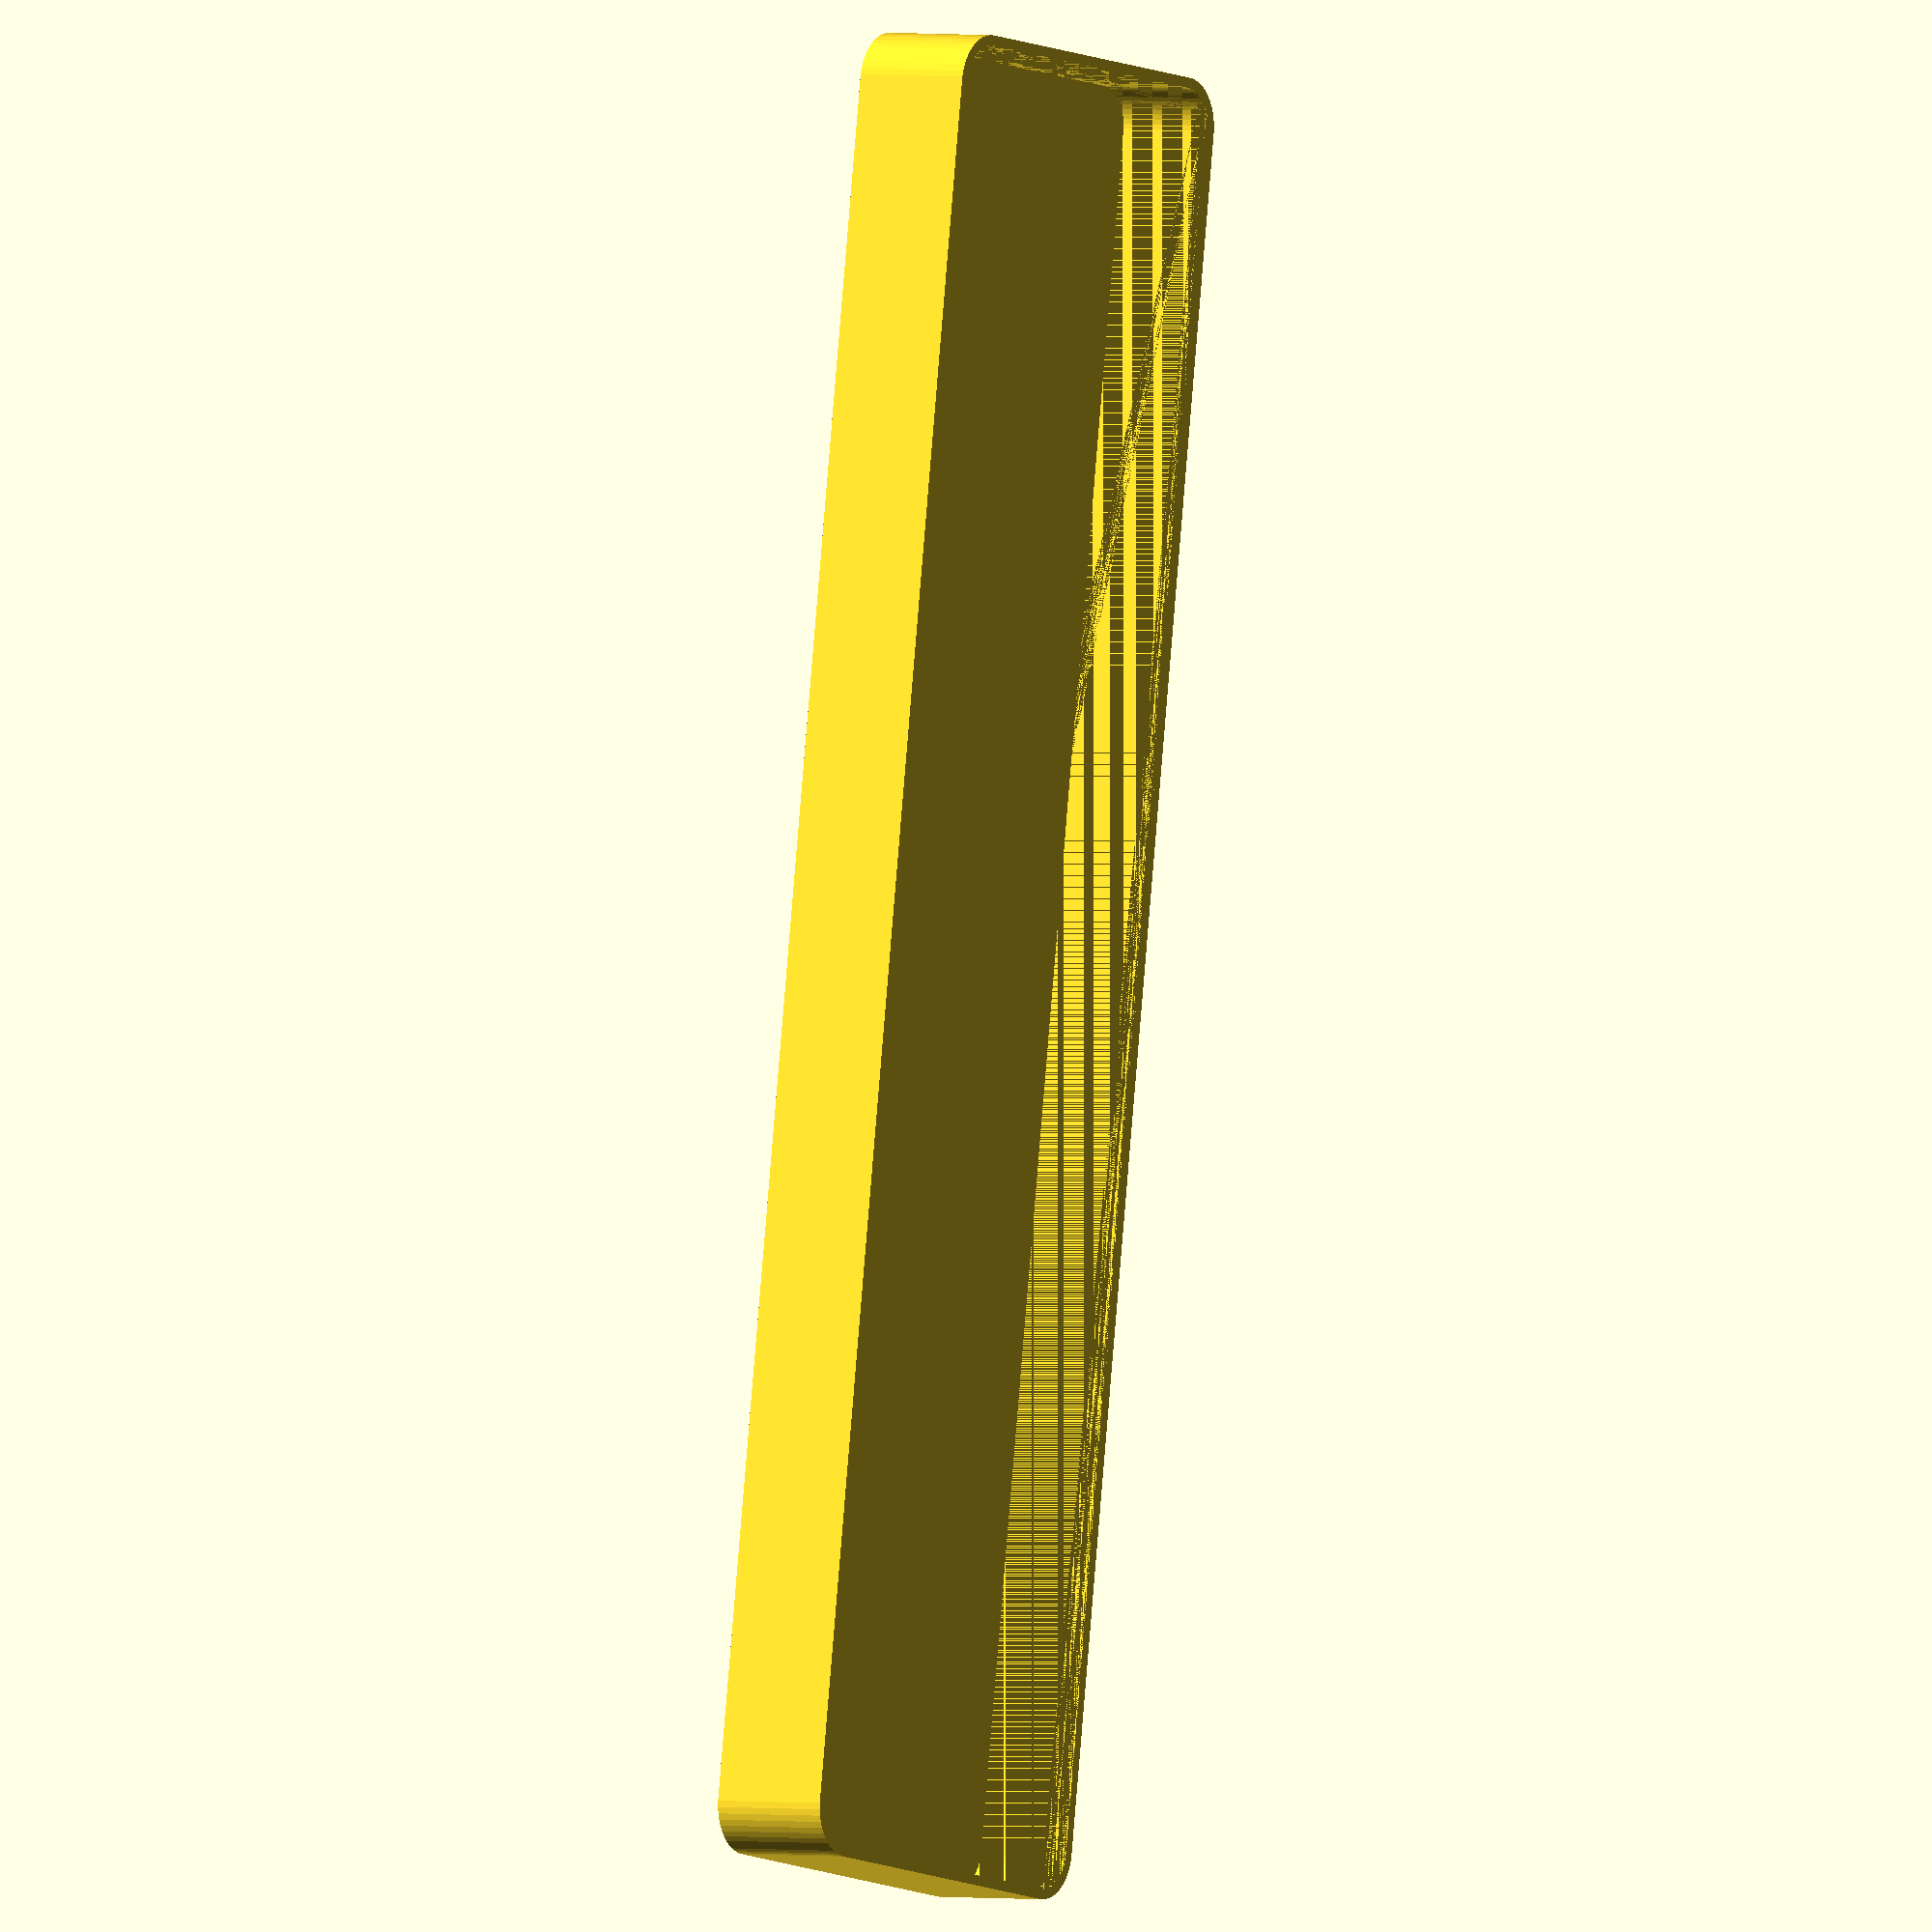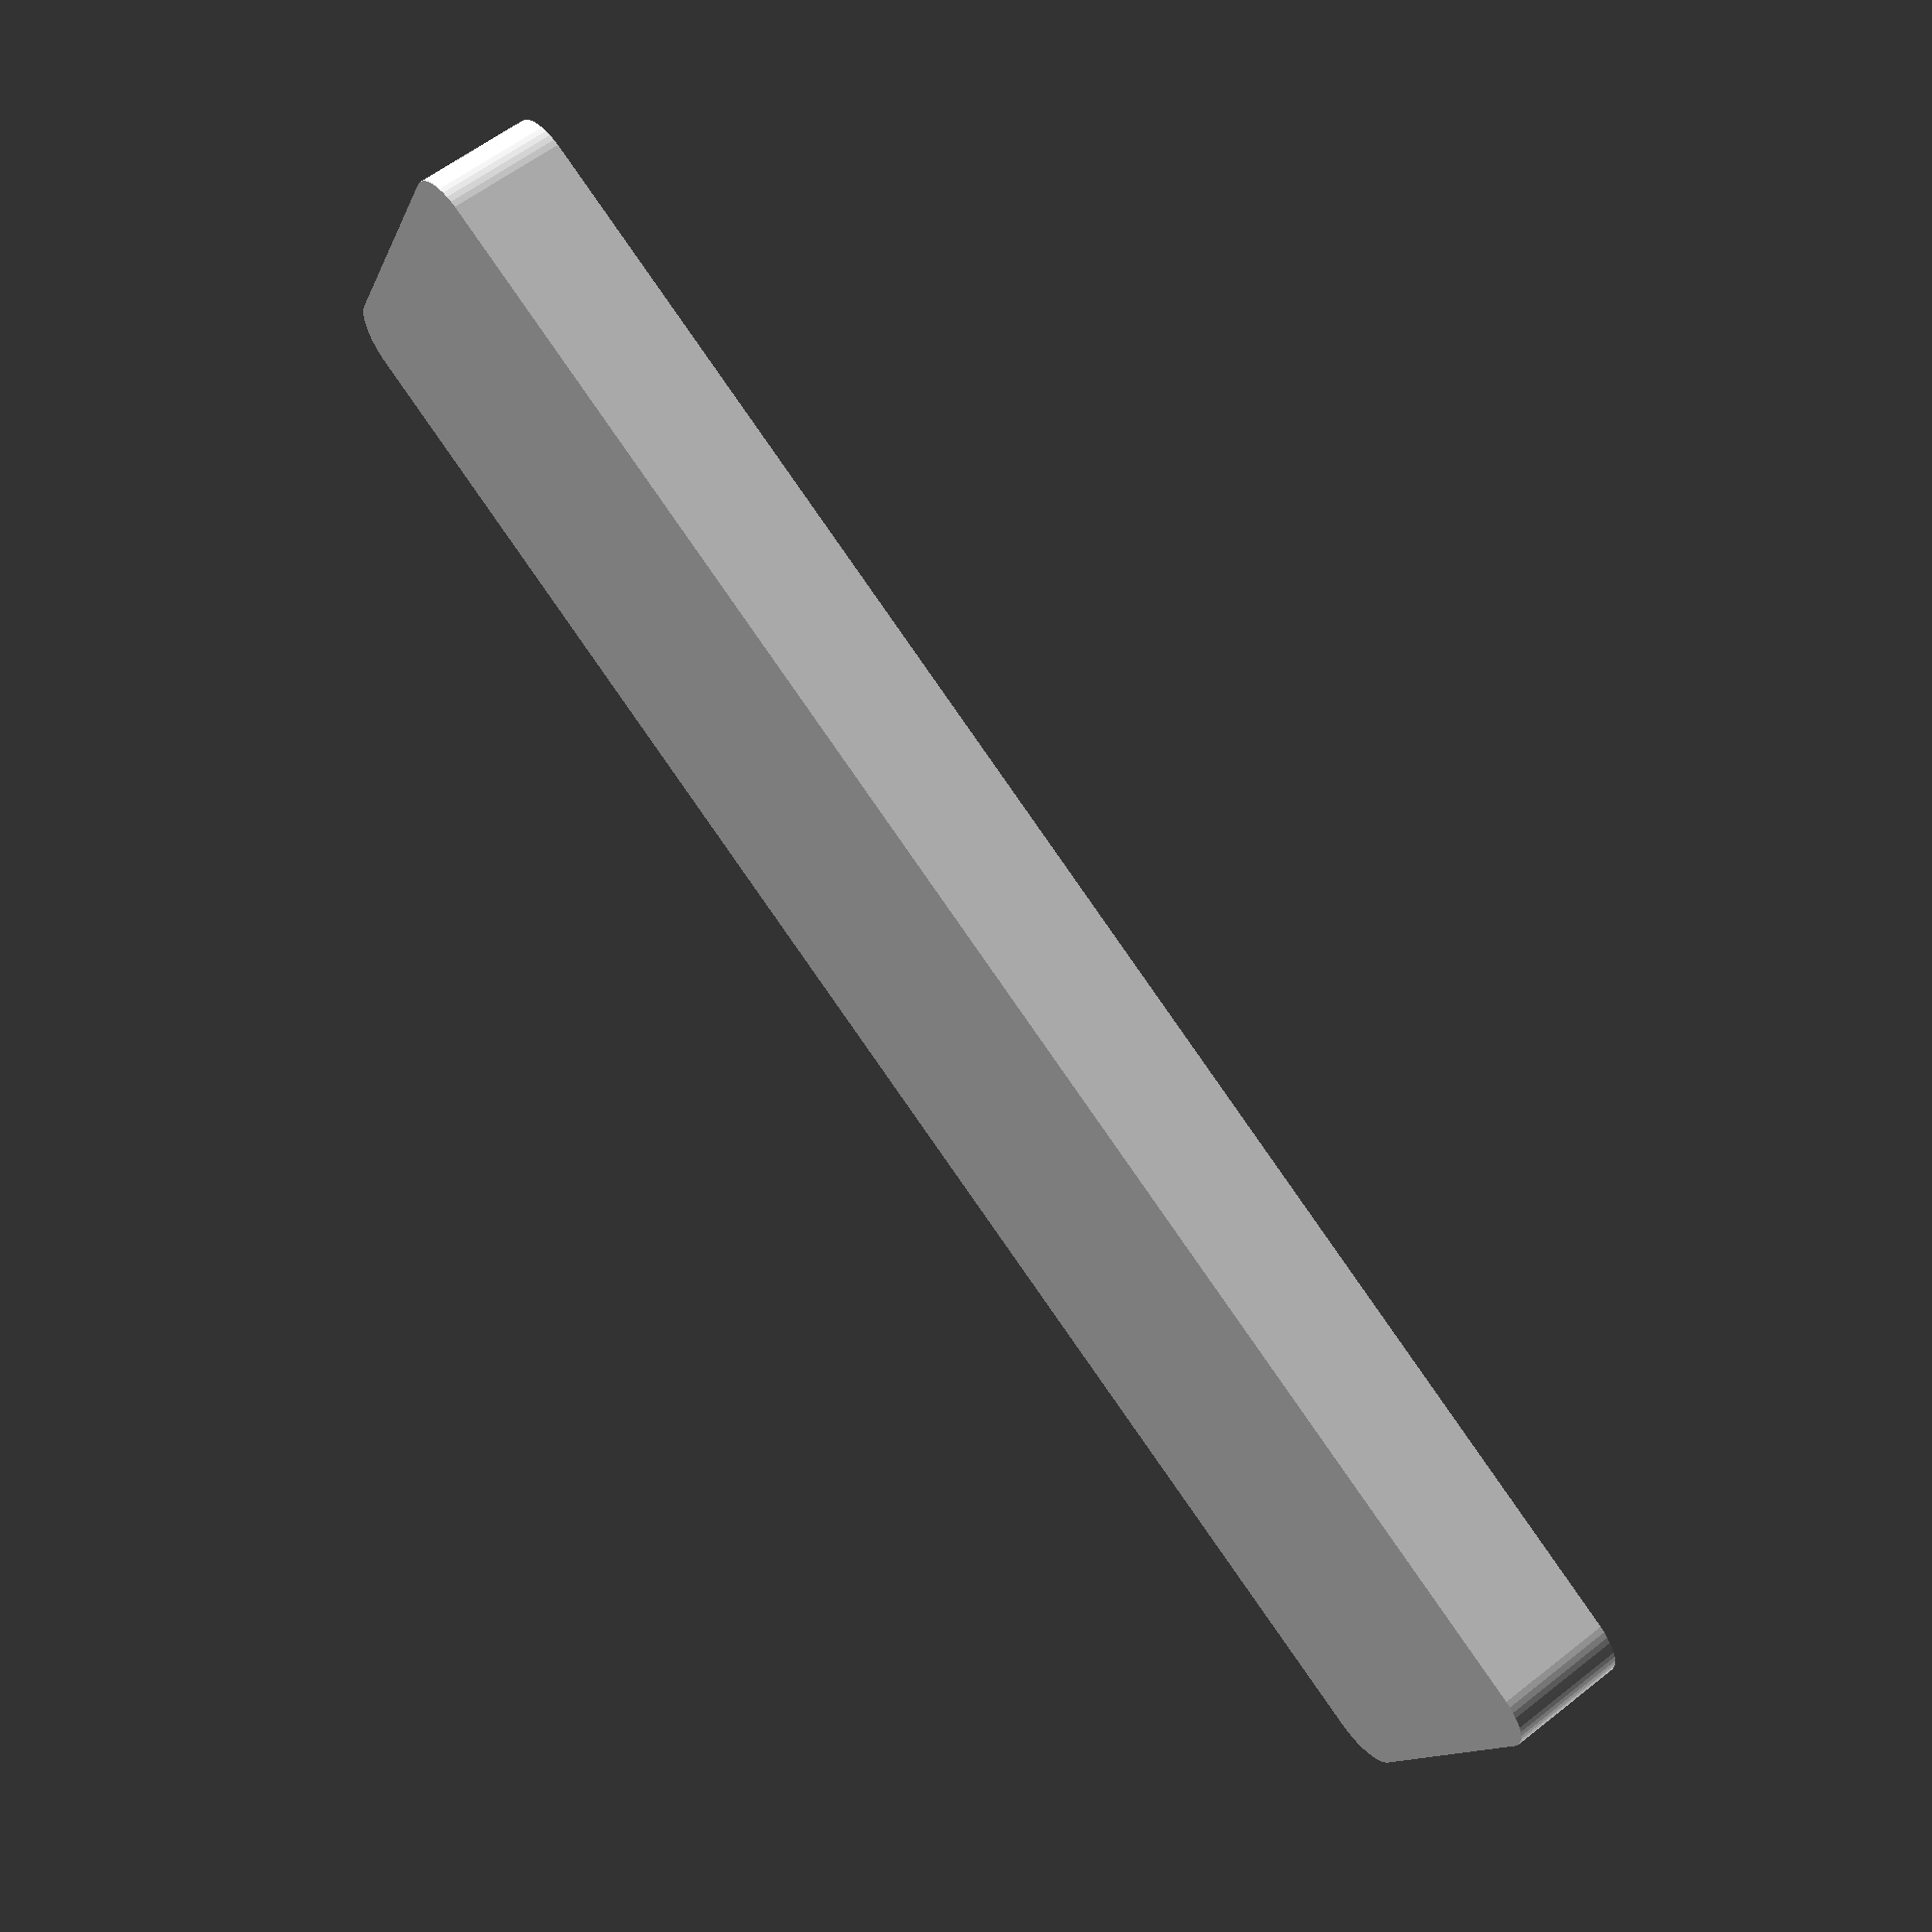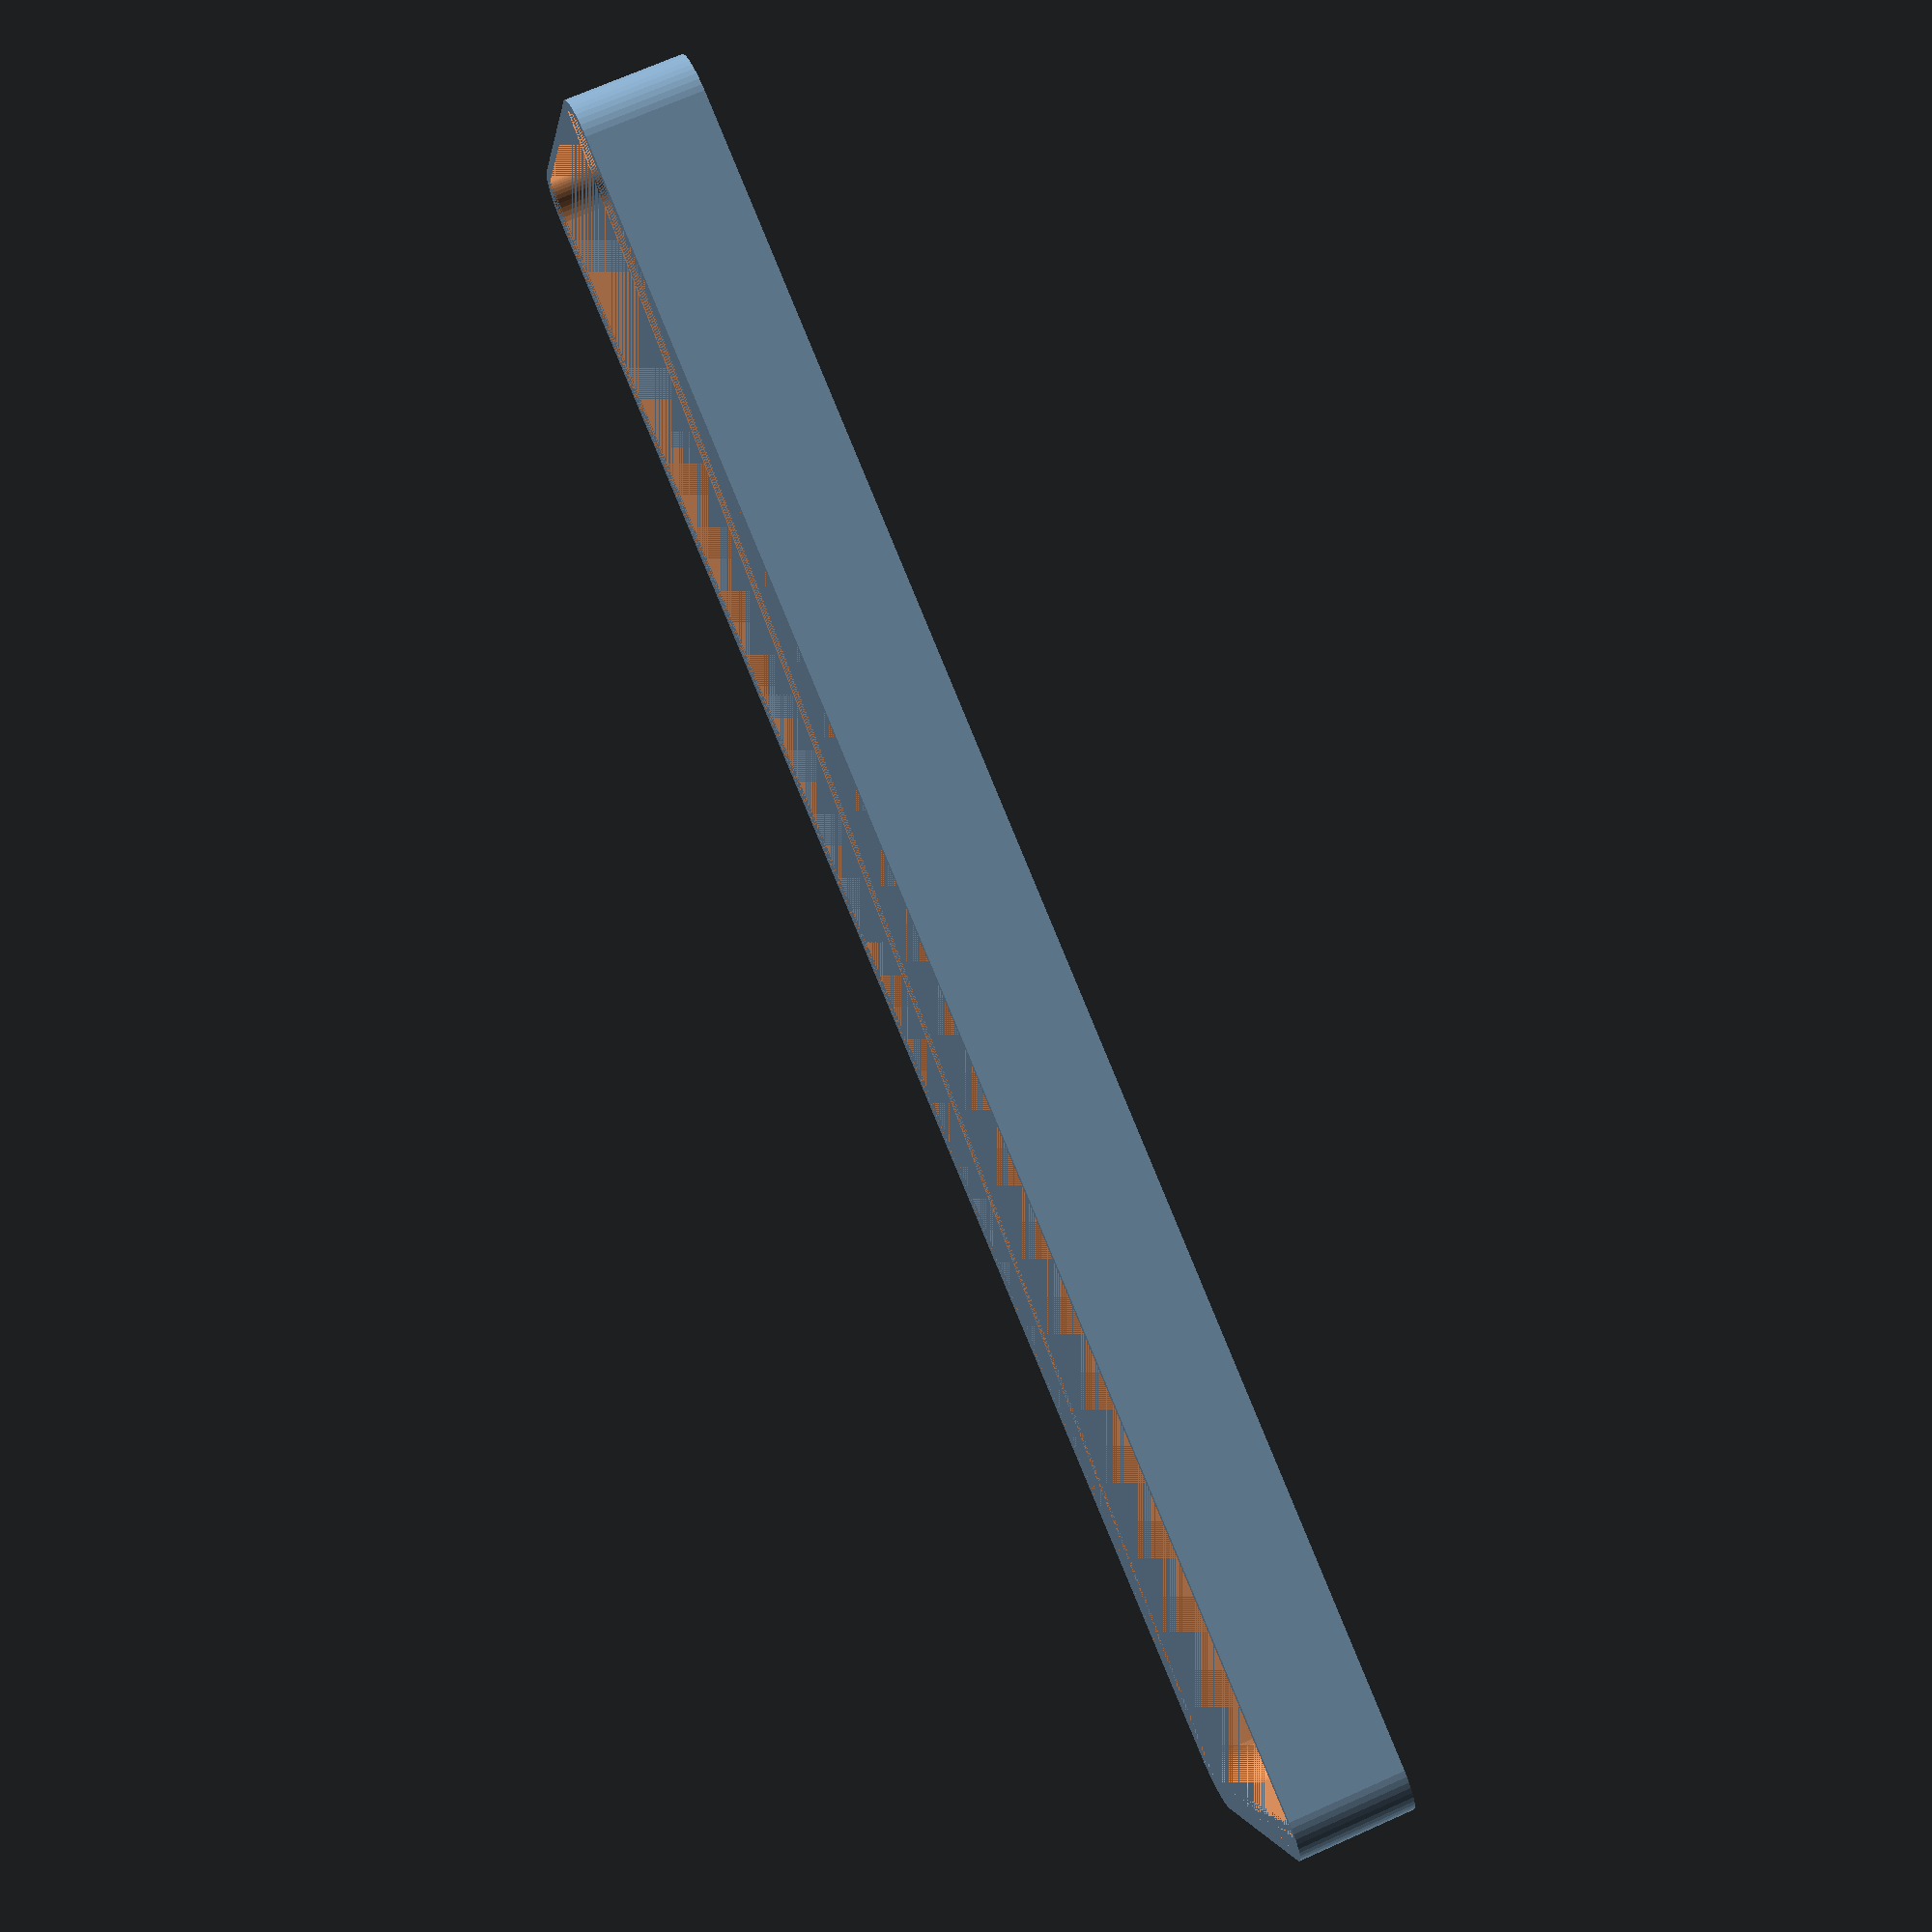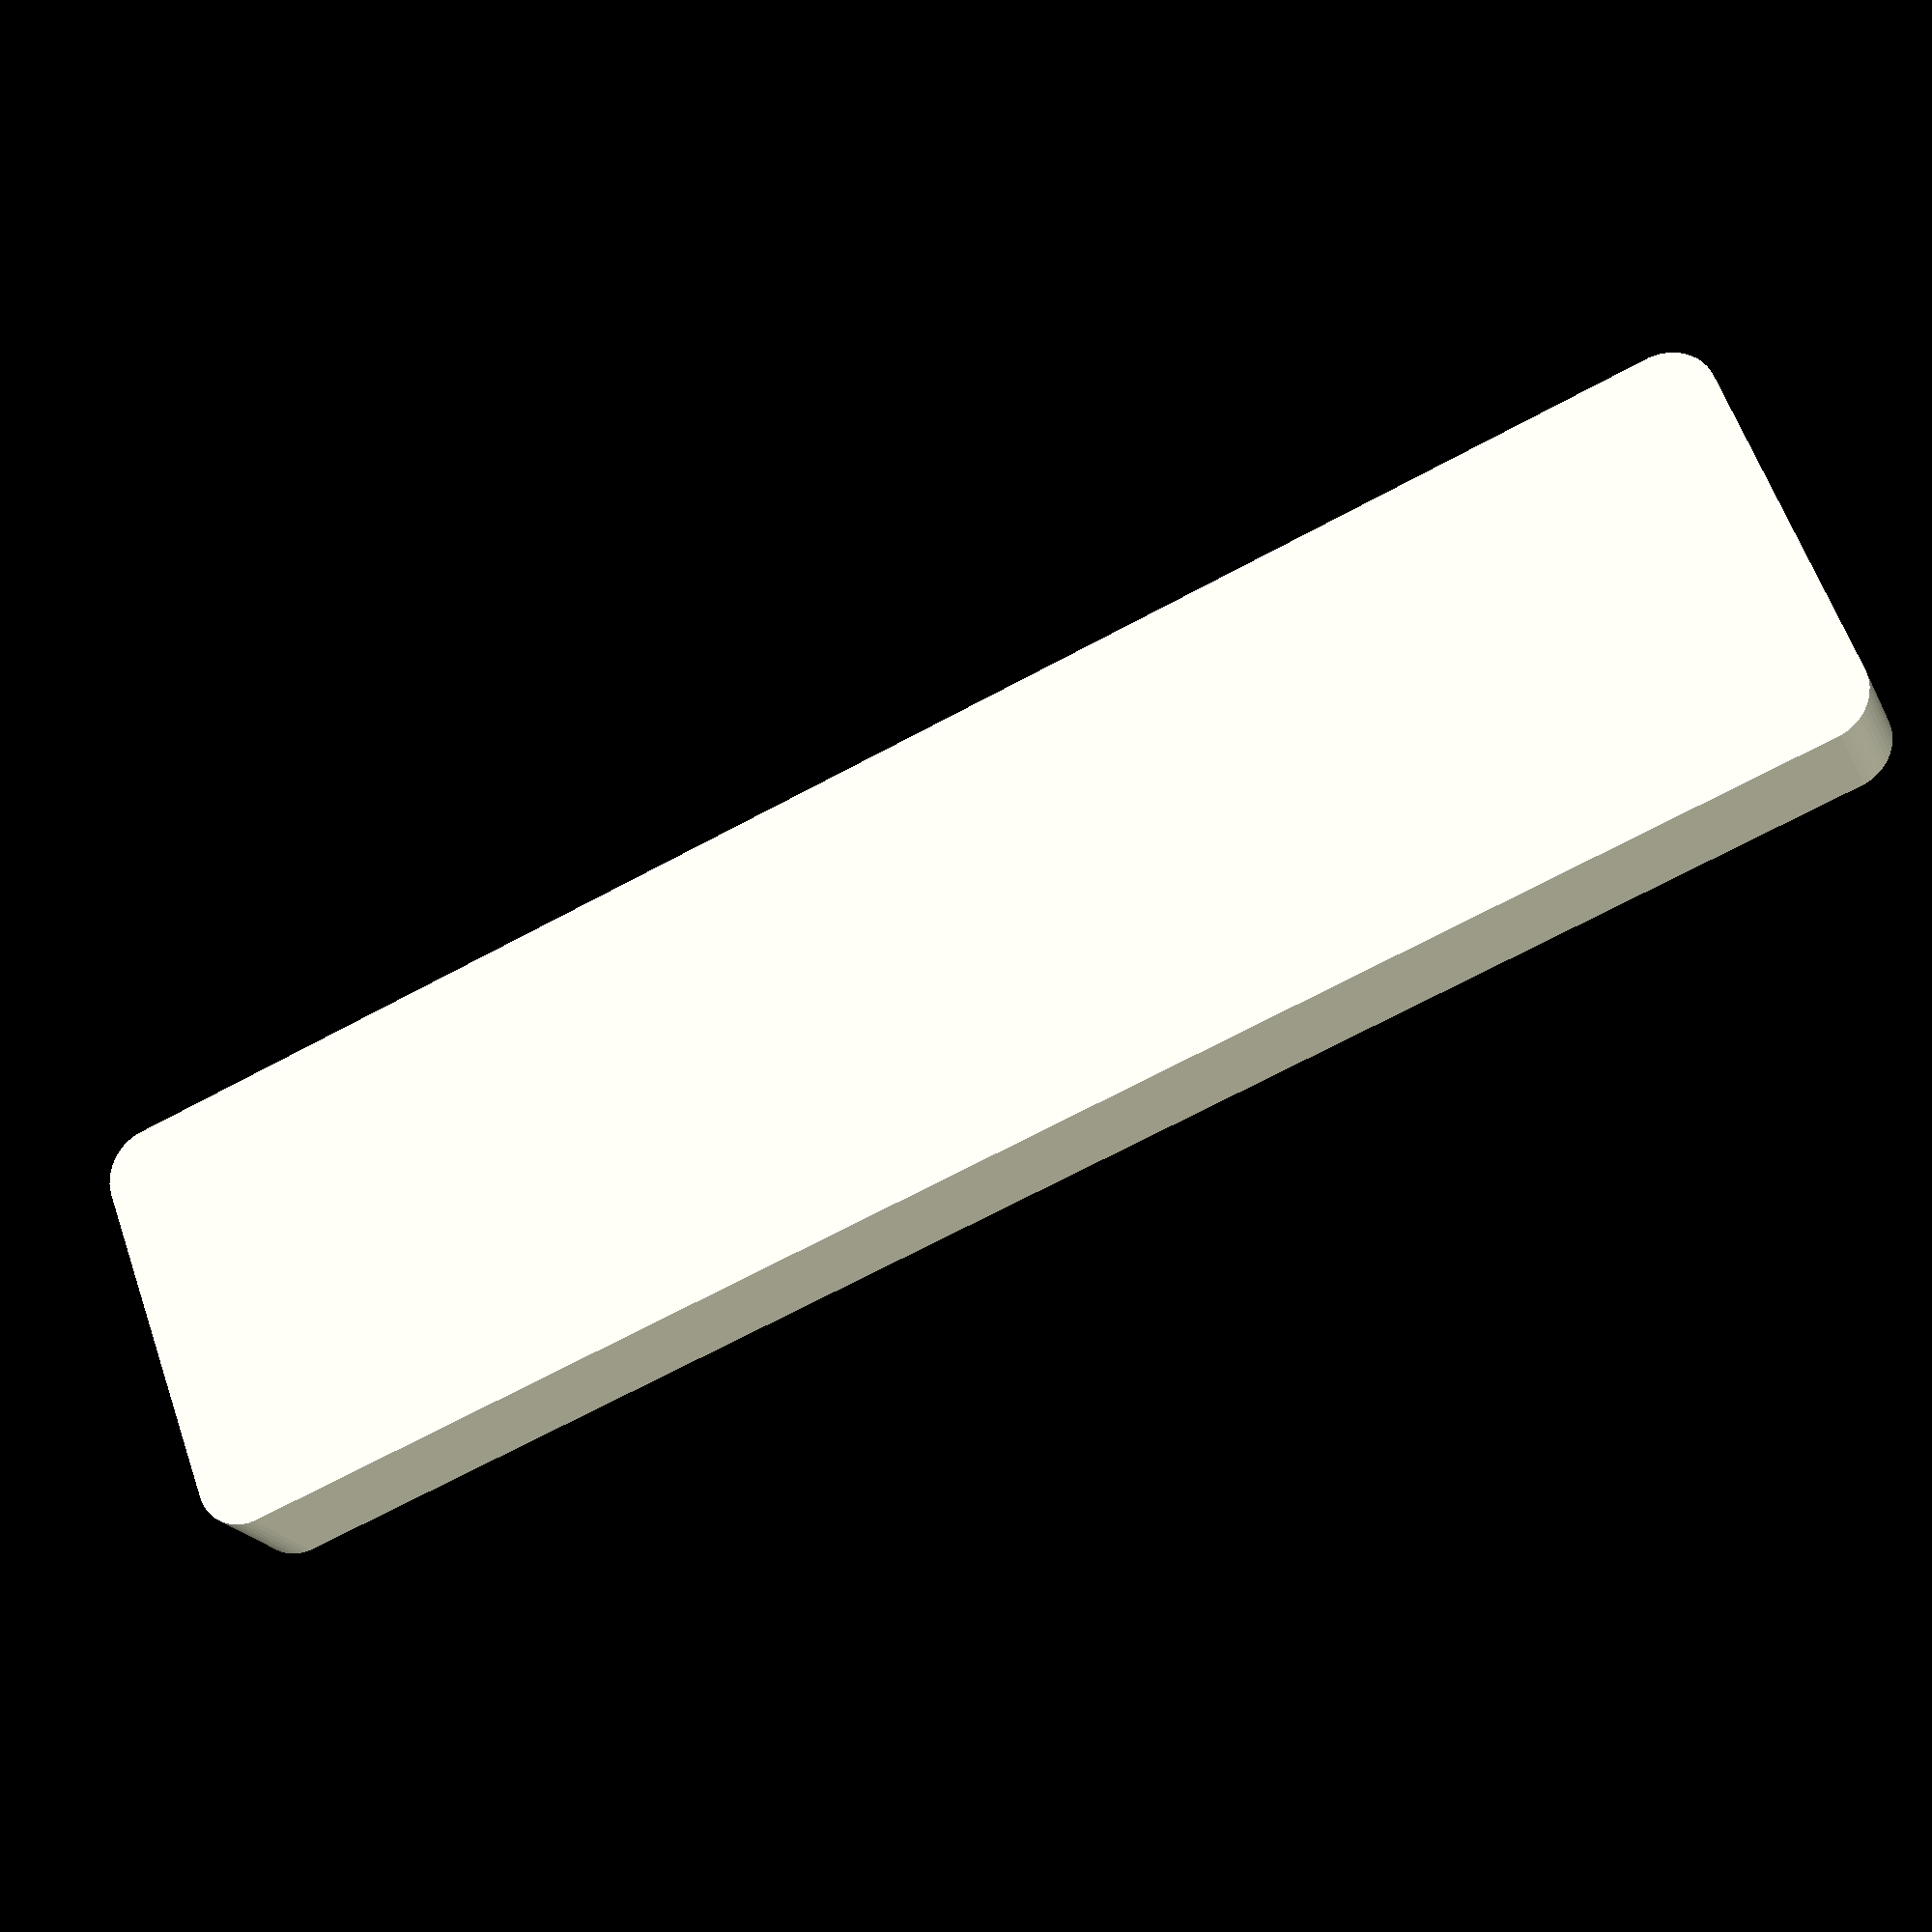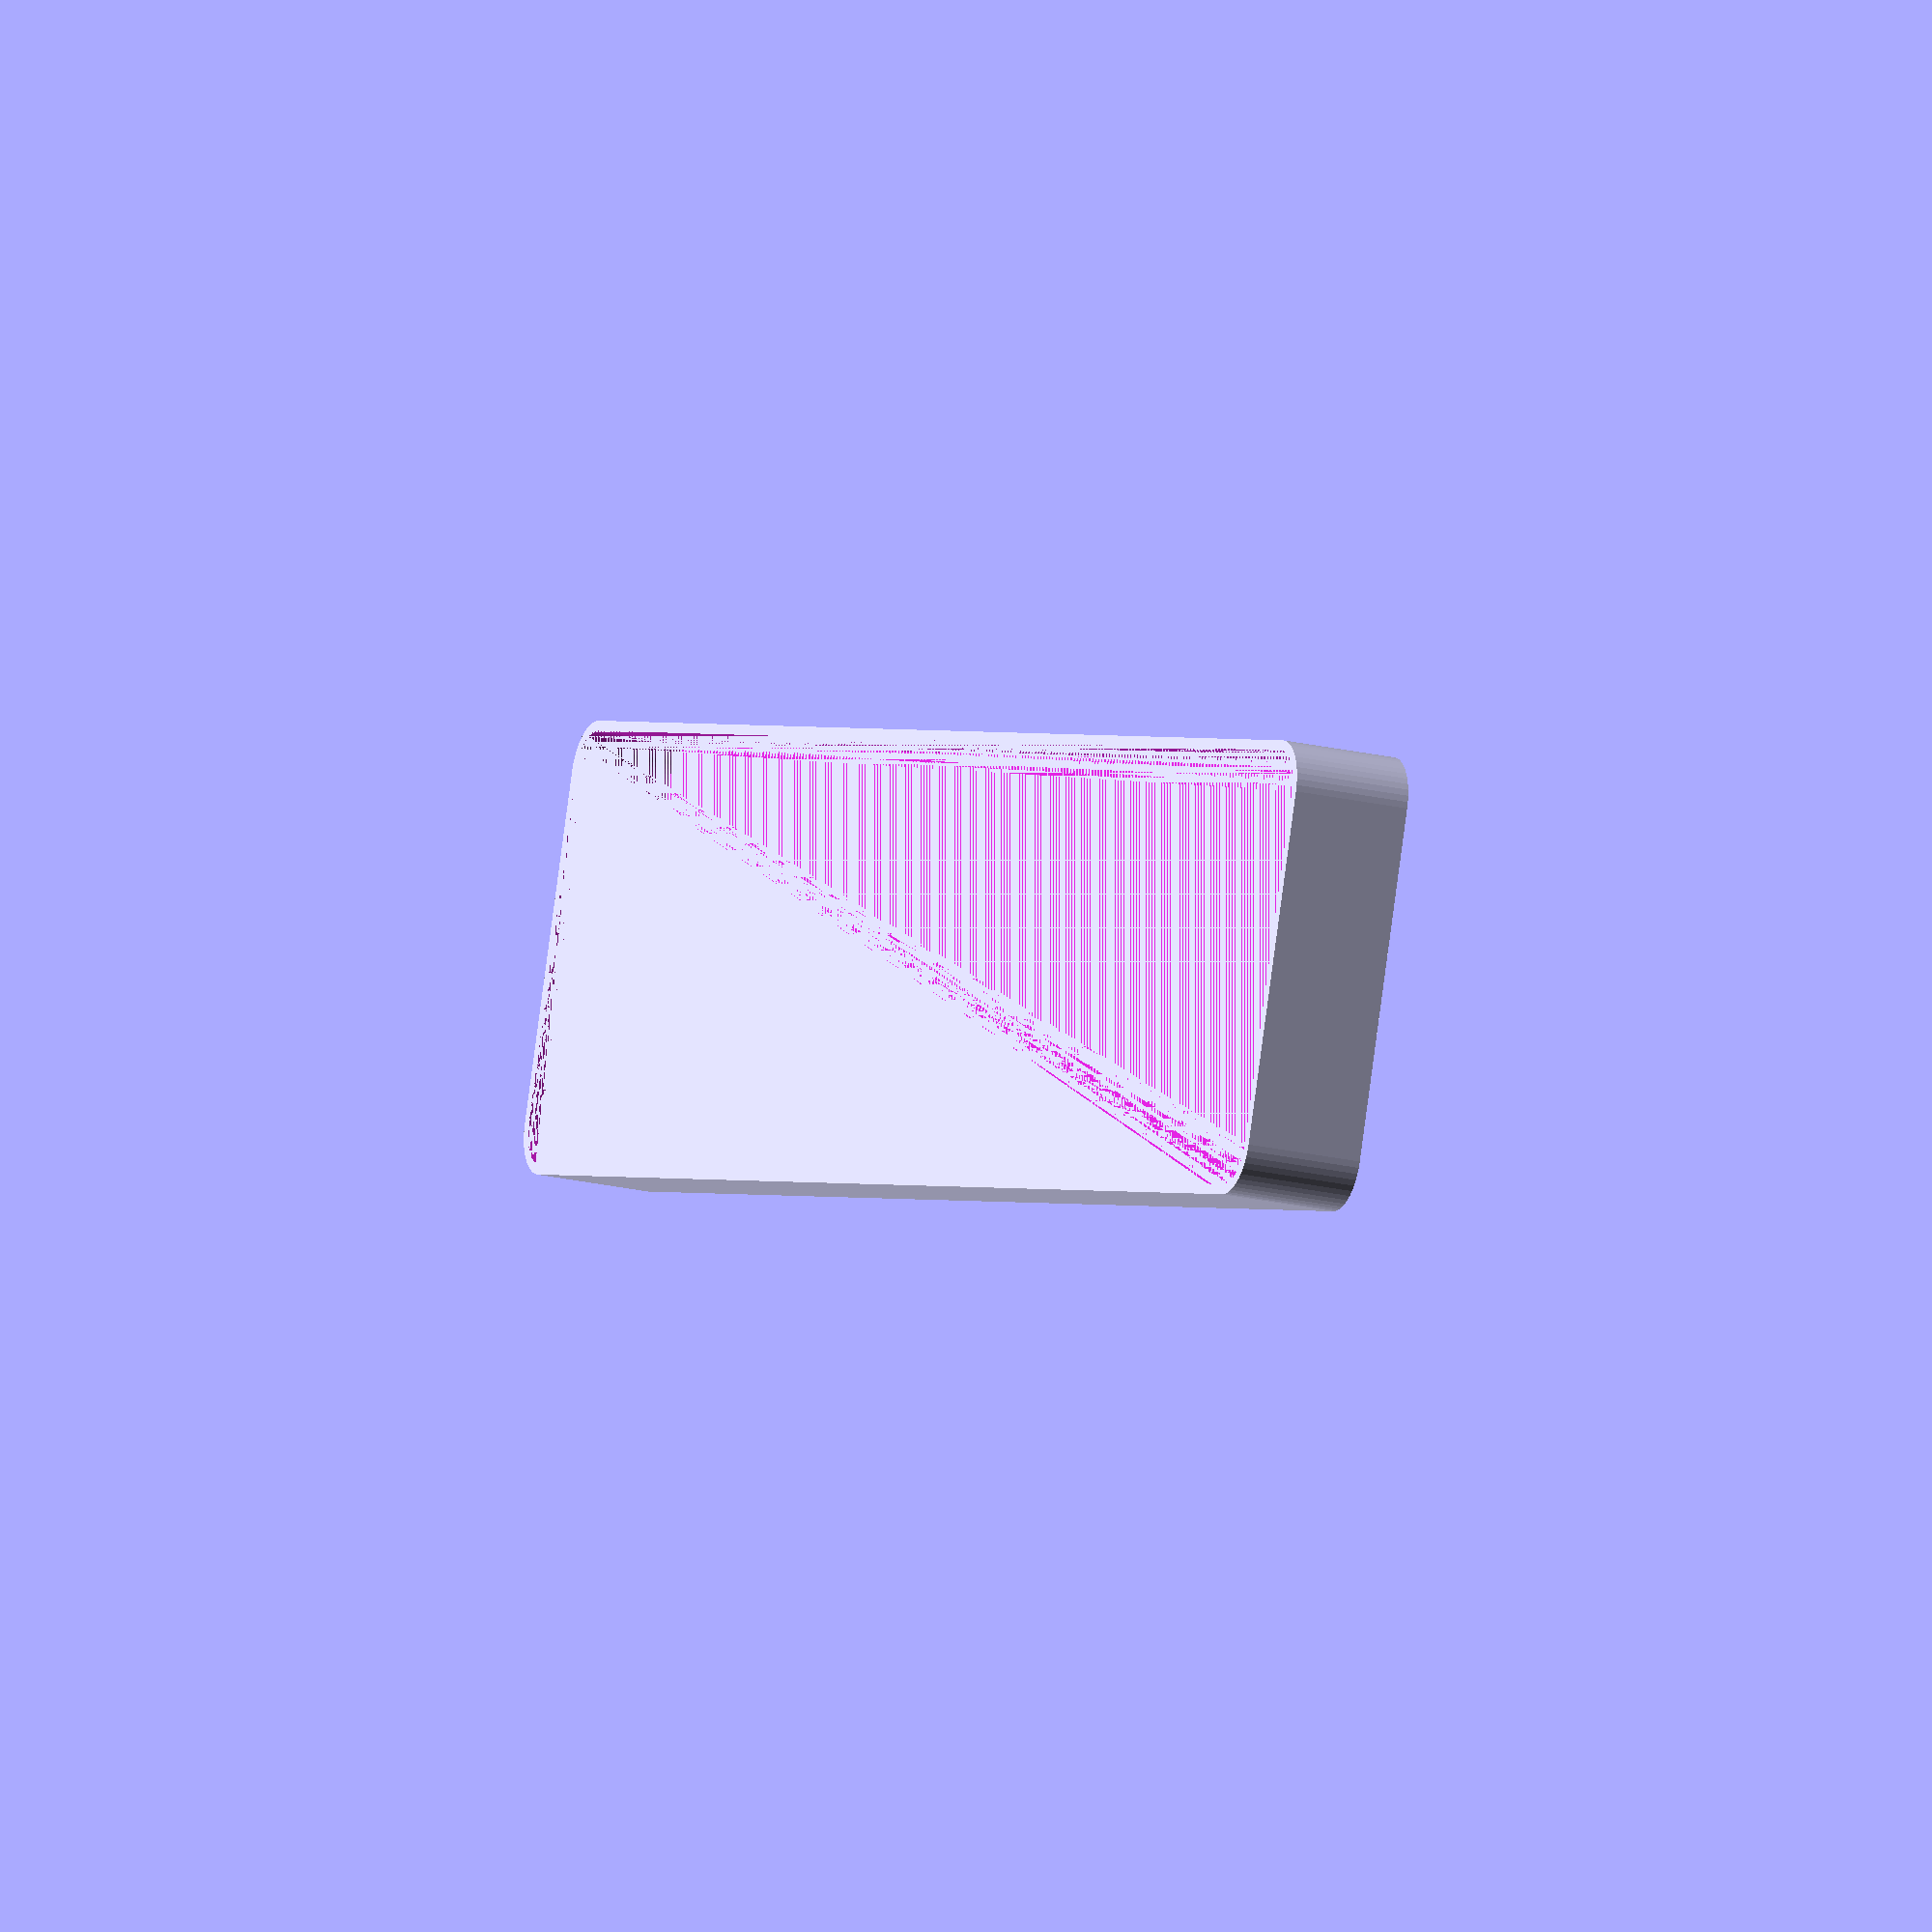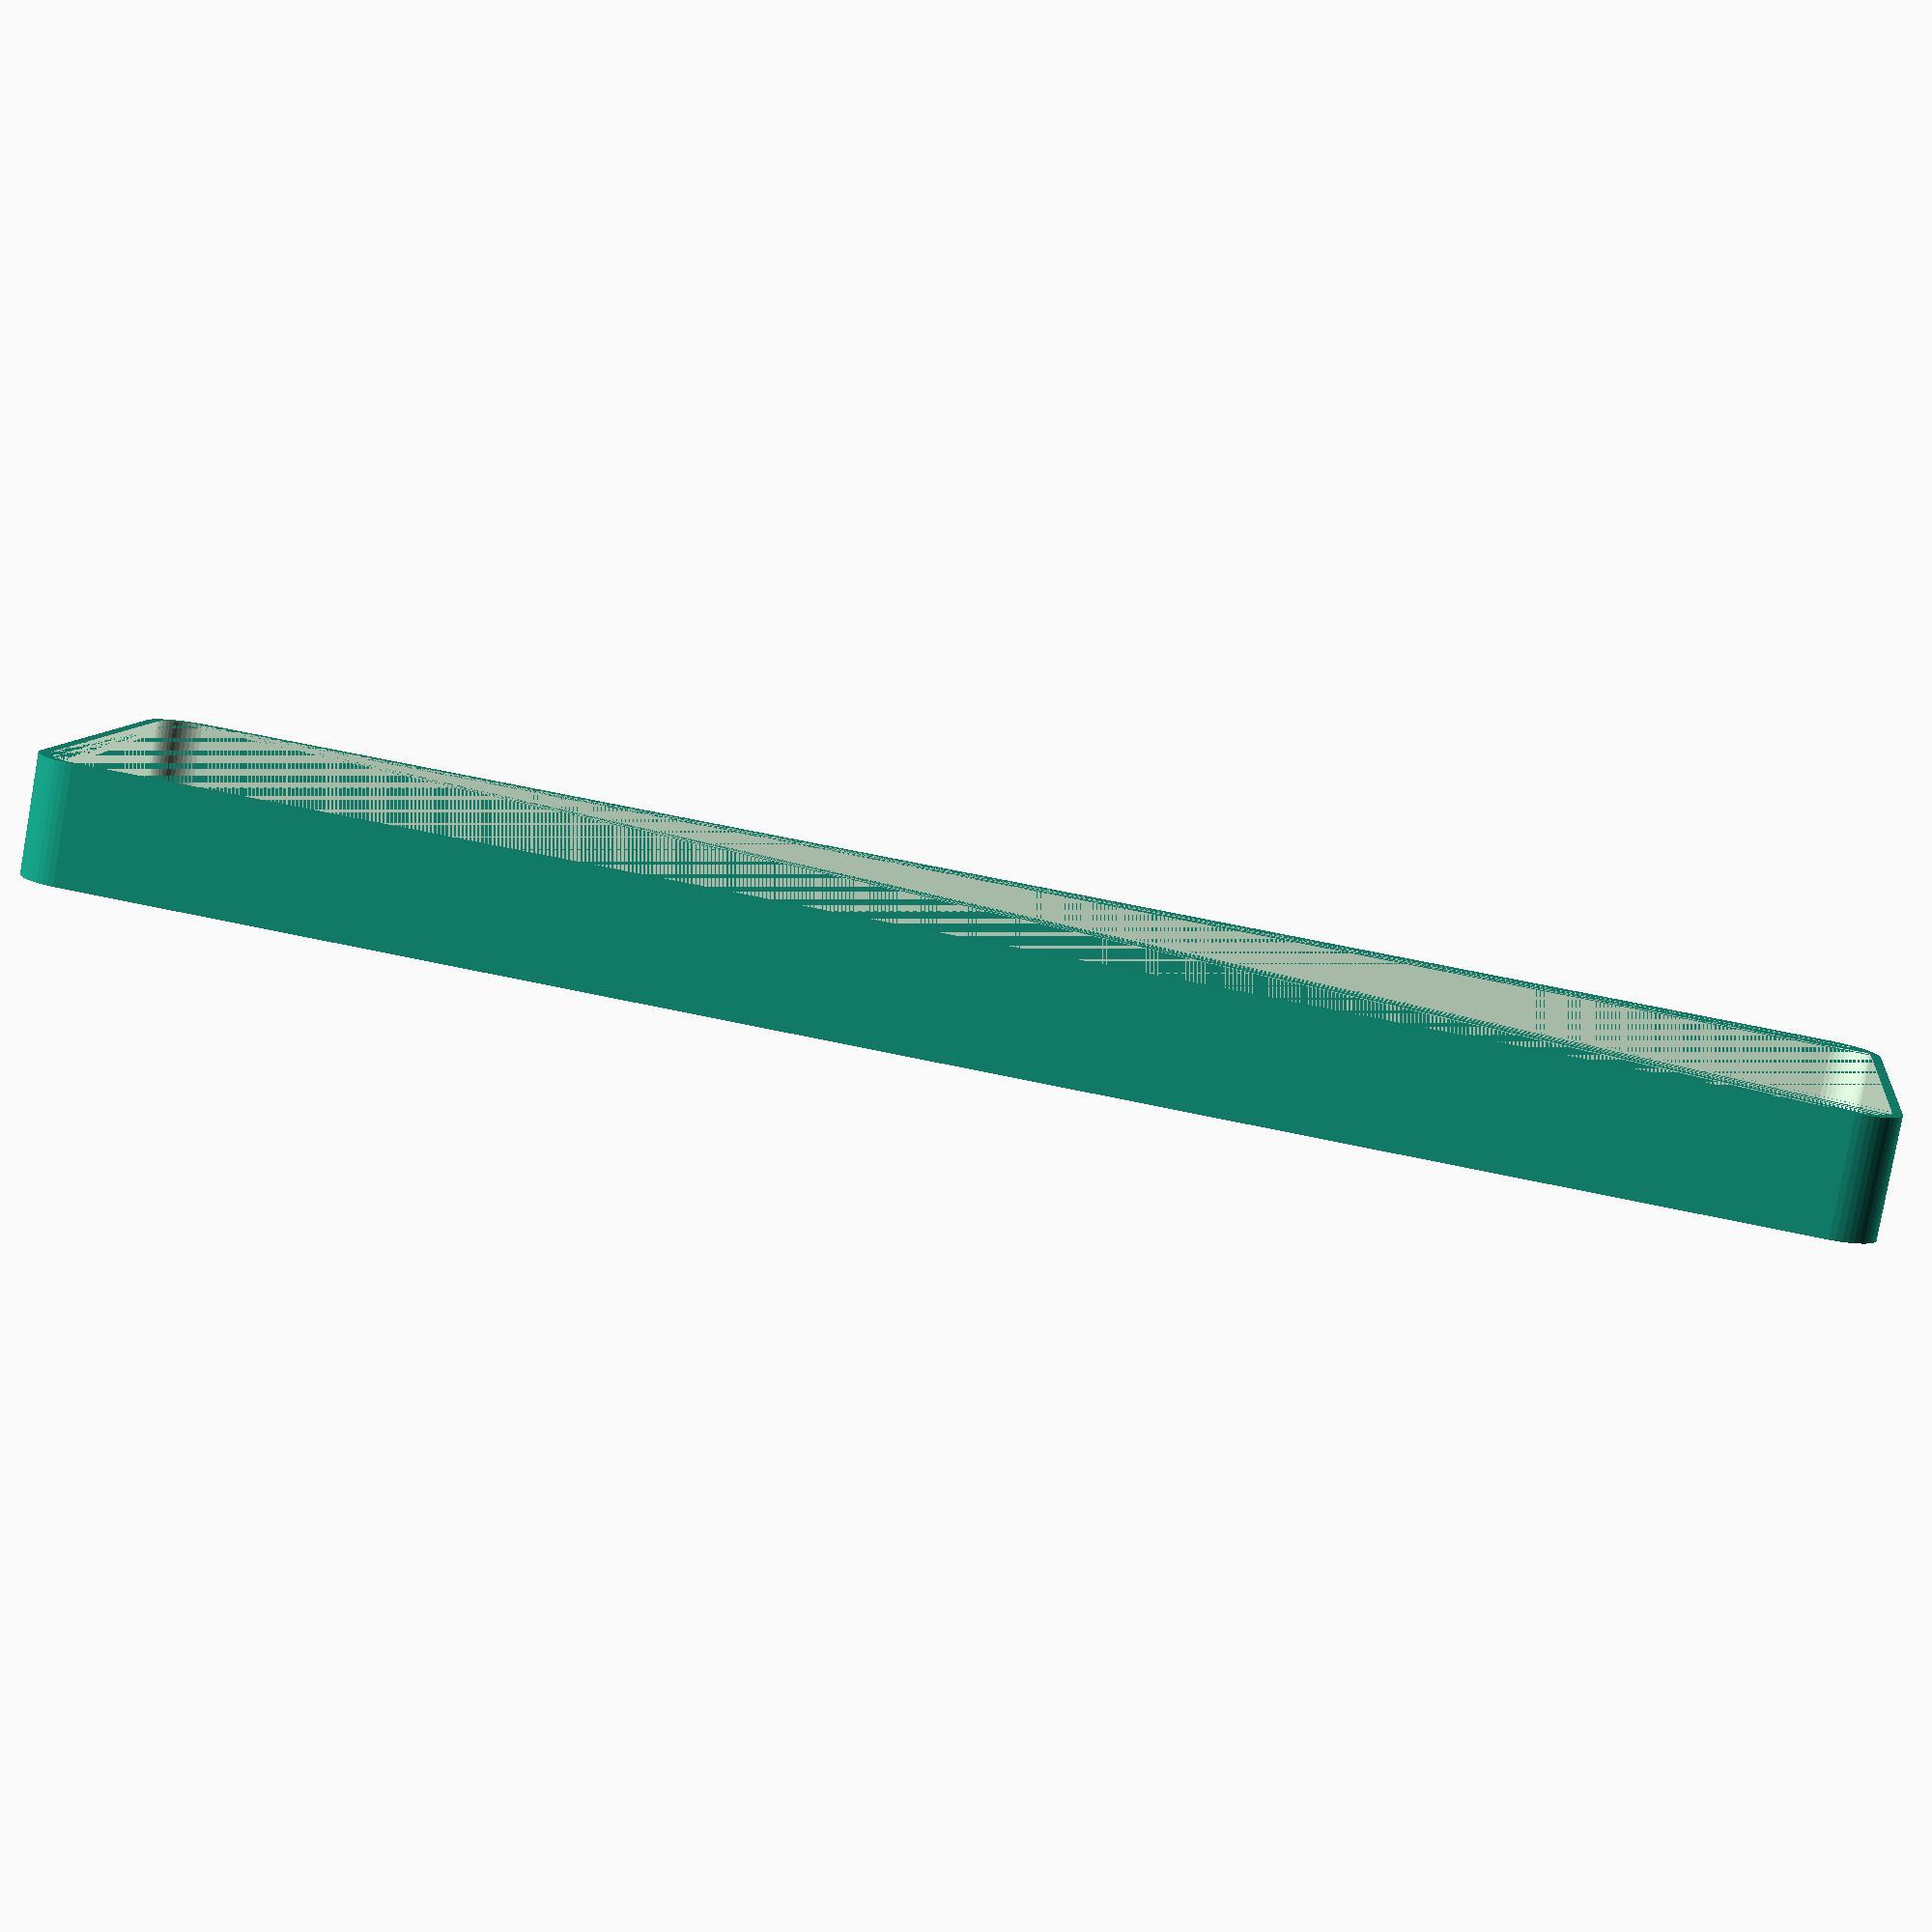
<openscad>
$fn = 50;


difference() {
	union() {
		hull() {
			translate(v = [-85.0000000000, 17.5000000000, 0]) {
				cylinder(h = 12, r = 5);
			}
			translate(v = [85.0000000000, 17.5000000000, 0]) {
				cylinder(h = 12, r = 5);
			}
			translate(v = [-85.0000000000, -17.5000000000, 0]) {
				cylinder(h = 12, r = 5);
			}
			translate(v = [85.0000000000, -17.5000000000, 0]) {
				cylinder(h = 12, r = 5);
			}
		}
	}
	union() {
		translate(v = [0, 0, 2]) {
			hull() {
				translate(v = [-85.0000000000, 17.5000000000, 0]) {
					cylinder(h = 10, r = 4);
				}
				translate(v = [85.0000000000, 17.5000000000, 0]) {
					cylinder(h = 10, r = 4);
				}
				translate(v = [-85.0000000000, -17.5000000000, 0]) {
					cylinder(h = 10, r = 4);
				}
				translate(v = [85.0000000000, -17.5000000000, 0]) {
					cylinder(h = 10, r = 4);
				}
			}
		}
	}
}
</openscad>
<views>
elev=178.0 azim=98.5 roll=236.3 proj=o view=solid
elev=121.4 azim=155.5 roll=309.2 proj=p view=solid
elev=289.1 azim=18.9 roll=66.0 proj=p view=wireframe
elev=21.4 azim=200.5 roll=200.0 proj=p view=wireframe
elev=199.6 azim=18.6 roll=114.6 proj=o view=solid
elev=81.0 azim=187.4 roll=349.9 proj=p view=wireframe
</views>
